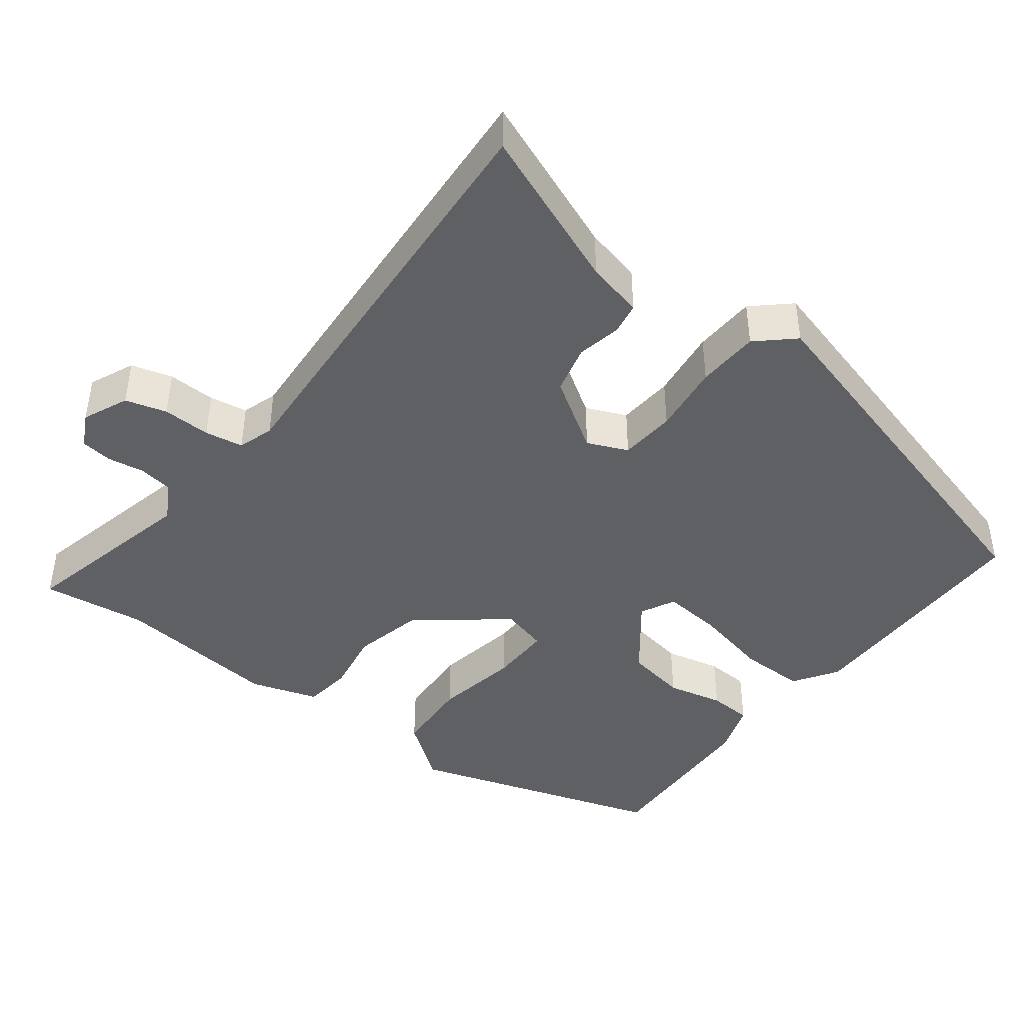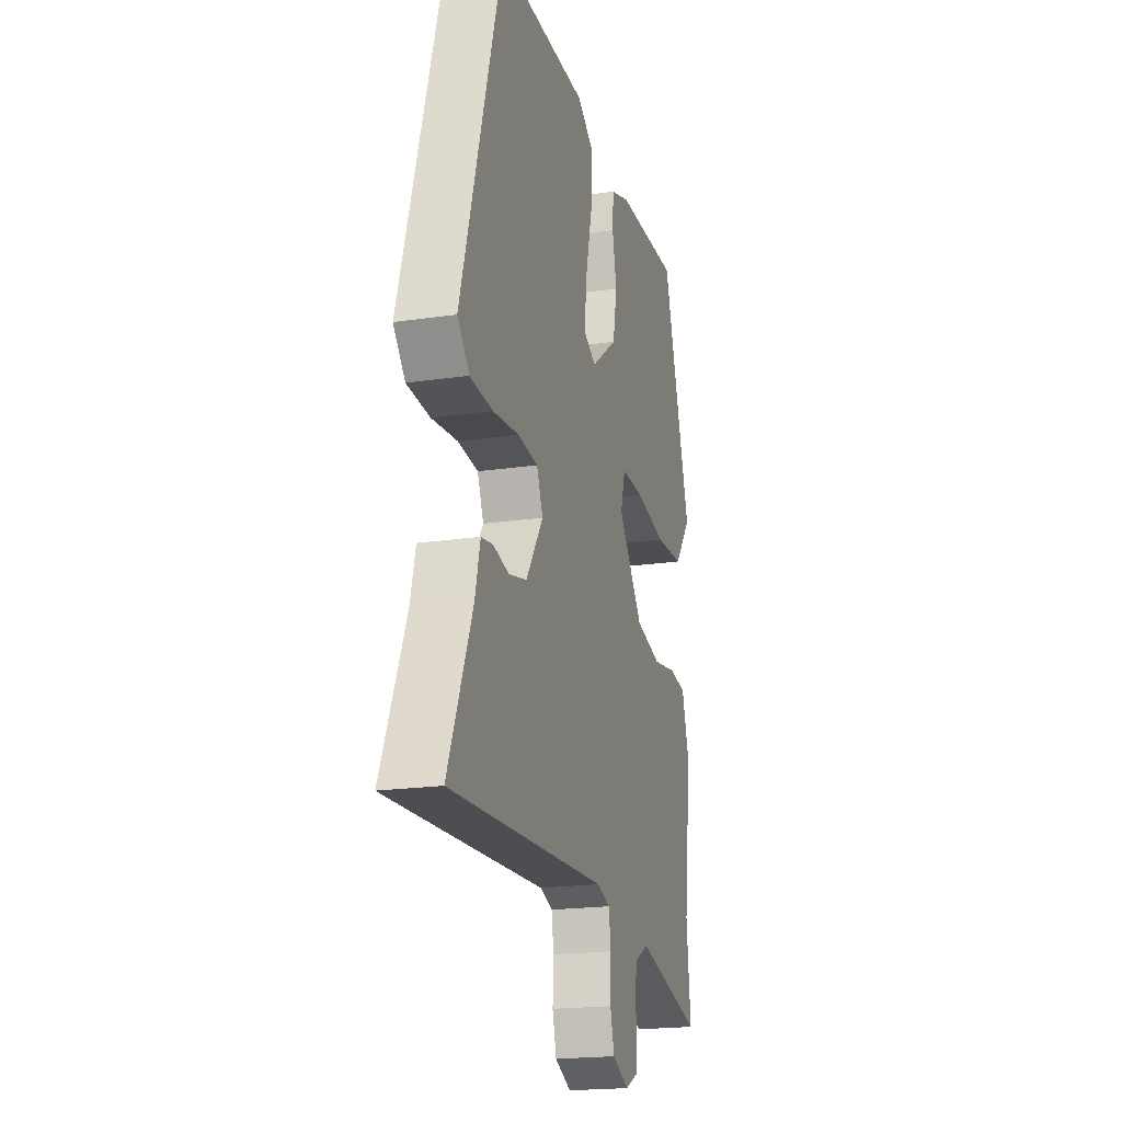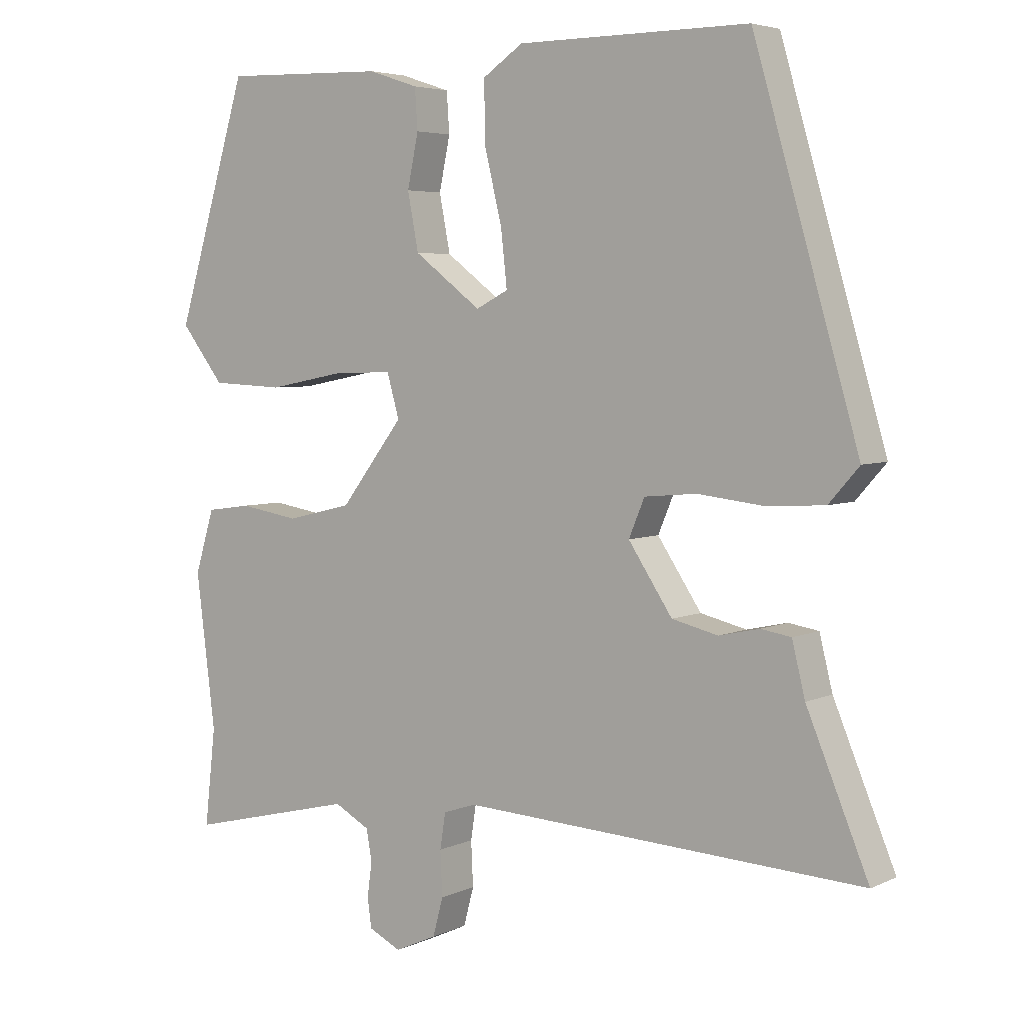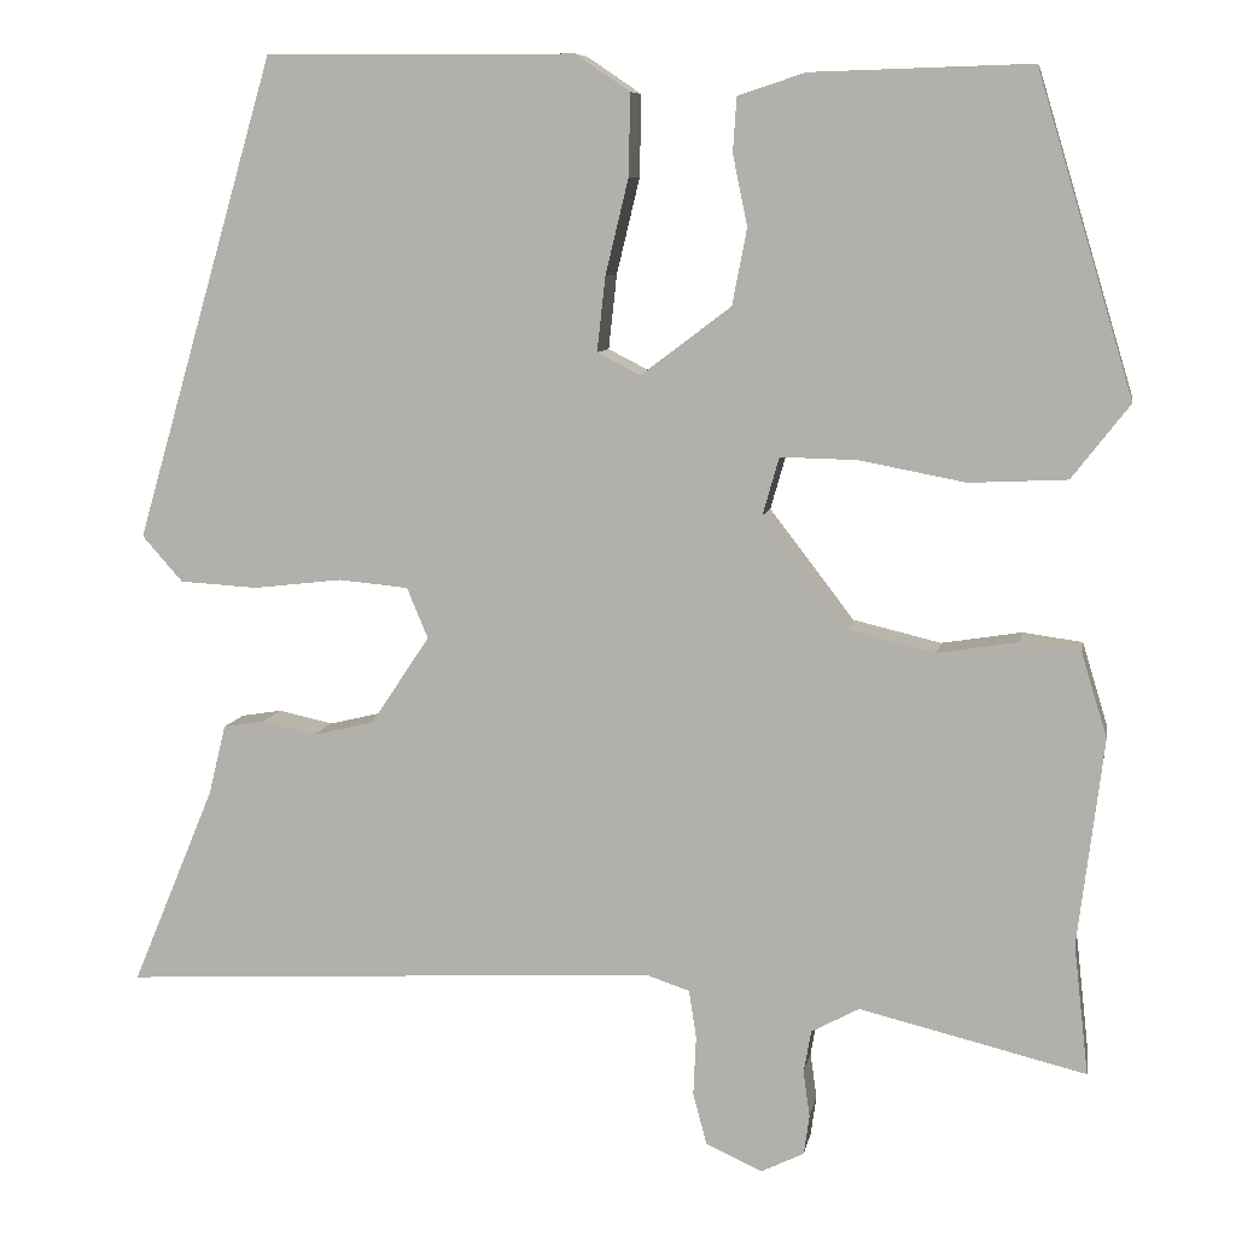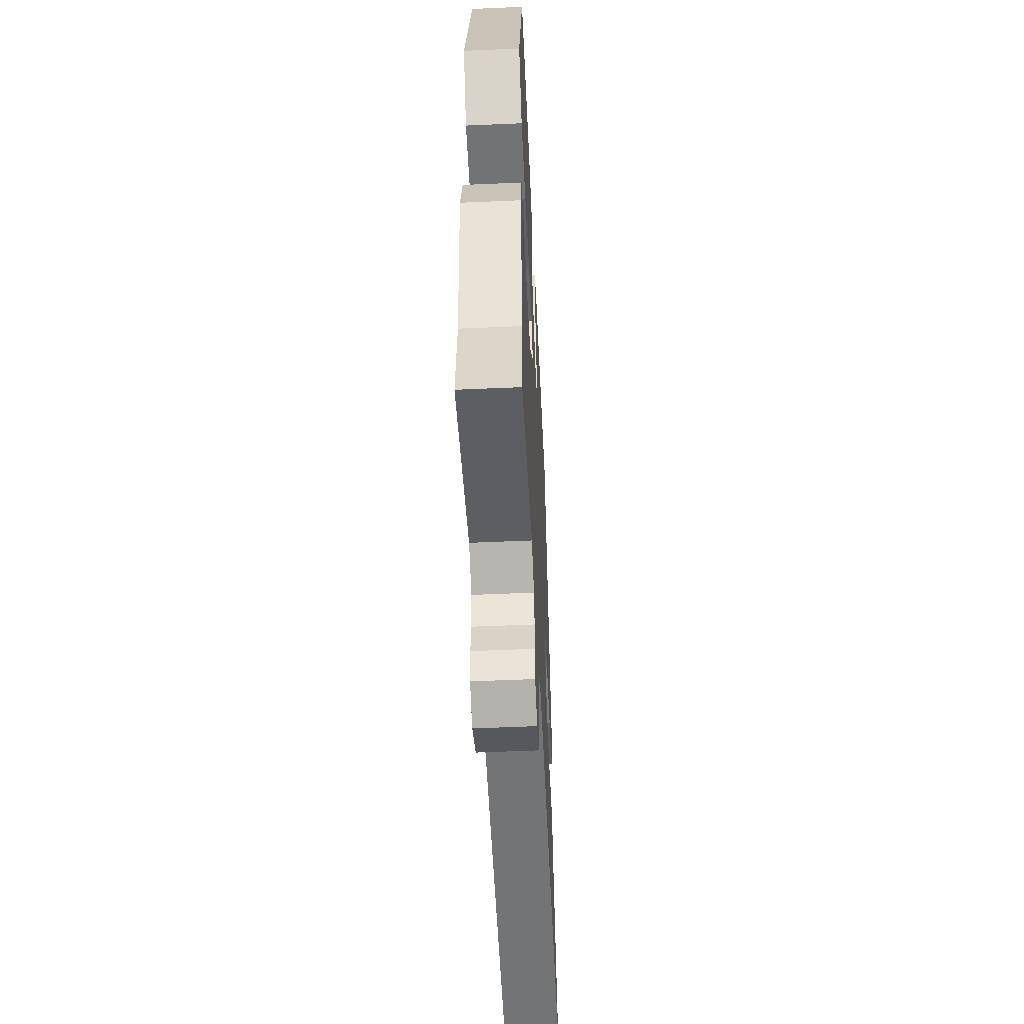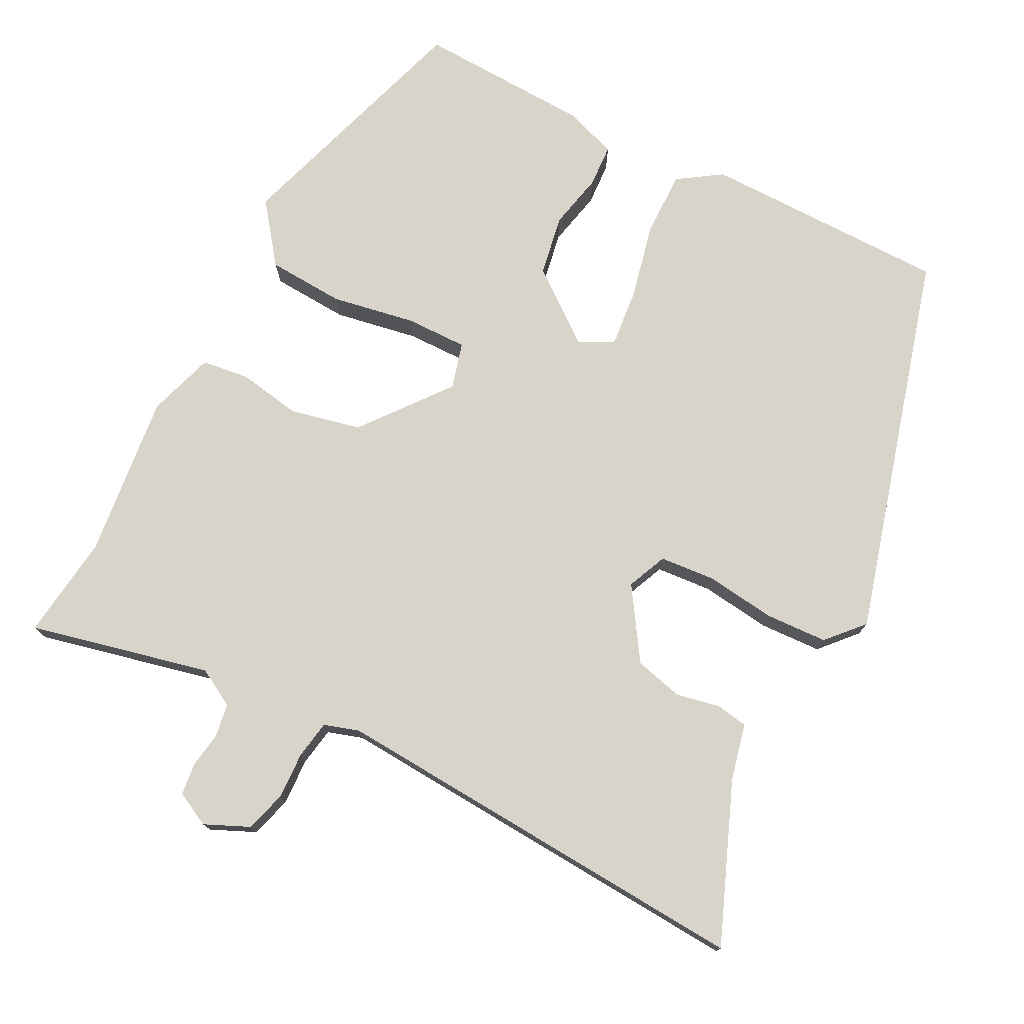
<metadata>
{"format":"obj","ext":"obj","renderer":"f3d","projection":"perspective","resolution":1024,"background":"white","views":[{"elev":-43.0,"azim":-126.6,"up":"+Y"},{"elev":-19.7,"azim":-74.6,"up":"+Z"},{"elev":4.7,"azim":-144.6,"up":"+Z"},{"elev":8.3,"azim":10.1,"up":"+Z"},{"elev":-53.1,"azim":92.7,"up":"+Z"},{"elev":75.7,"azim":-152.1,"up":"+Y"}]}
</metadata>
<code>
v 0.493 0.07 -0.434
v 0.509 0.07 -0.576
v 0.263 0.07 -0.516
v 0.211 0.07 -0.544
v 0.203 0.07 -0.59
v 0.21 0.07 -0.64
v 0.204 0.07 -0.683
v 0.157 0.07 -0.706
v 0.096 0.07 -0.678
v 0.081 0.07 -0.622
v 0.084 0.07 -0.557
v 0.076 0.07 -0.505
v 0.028 0.07 -0.489
v -0.558 0.07 -0.52
v -0.468 0.07 -0.304
v -0.449 0.07 -0.227
v -0.405 0.07 -0.22
v -0.346 0.07 -0.233
v -0.279 0.07 -0.217
v -0.215 0.07 -0.121
v -0.238 0.07 -0.066
v -0.314 0.07 -0.059
v -0.41 0.07 -0.07
v -0.495 0.07 -0.065
v -0.539 0.07 -0.015
v -0.386 0.07 0.509
v -0.049 0.07 0.507
v 0.01 0.07 0.467
v 0.008 0.07 0.378
v -0.017 0.07 0.274
v -0.026 0.07 0.193
v 0.021 0.07 0.169
v 0.119 0.07 0.243
v 0.135 0.07 0.326
v 0.119 0.07 0.403
v 0.123 0.07 0.462
v 0.196 0.07 0.486
v 0.434 0.07 0.493
v 0.539 0.07 0.146
v 0.476 0.07 0.065
v 0.37 0.07 0.06
v 0.255 0.07 0.082
v 0.171 0.07 0.084
v 0.153 0.07 0.021
v 0.245 0.07 -0.099
v 0.341 0.07 -0.122
v 0.428 0.07 -0.108
v 0.493 0.07 -0.117
v 0.521 0.07 -0.209
v 0.493 0 -0.434
v 0.509 0 -0.576
v 0.263 0 -0.516
v 0.211 0 -0.544
v 0.203 0 -0.59
v 0.21 0 -0.64
v 0.204 0 -0.683
v 0.157 0 -0.706
v 0.096 0 -0.678
v 0.081 0 -0.622
v 0.084 0 -0.557
v 0.076 0 -0.505
v 0.028 0 -0.489
v -0.558 0 -0.52
v -0.468 0 -0.304
v -0.449 0 -0.227
v -0.405 0 -0.22
v -0.346 0 -0.233
v -0.279 0 -0.217
v -0.215 0 -0.121
v -0.238 0 -0.066
v -0.314 0 -0.059
v -0.41 0 -0.07
v -0.495 0 -0.065
v -0.539 0 -0.015
v -0.386 0 0.509
v -0.049 0 0.507
v 0.01 0 0.467
v 0.008 0 0.378
v -0.017 0 0.274
v -0.026 0 0.193
v 0.021 0 0.169
v 0.119 0 0.243
v 0.135 0 0.326
v 0.119 0 0.403
v 0.123 0 0.462
v 0.196 0 0.486
v 0.434 0 0.493
v 0.539 0 0.146
v 0.476 0 0.065
v 0.37 0 0.06
v 0.255 0 0.082
v 0.171 0 0.084
v 0.153 0 0.021
v 0.245 0 -0.099
v 0.341 0 -0.122
v 0.428 0 -0.108
v 0.493 0 -0.117
v 0.521 0 -0.209
f 48 49 1
f 47 48 1
f 46 47 1
f 1 2 3
f 46 1 3
f 45 46 3
f 44 45 3 4
f 40 41 42
f 39 40 42
f 38 39 42
f 37 38 42
f 36 37 42
f 35 36 42
f 34 35 42
f 33 34 42 43
f 32 33 43 44
f 28 29 30
f 27 28 30
f 26 27 30
f 25 26 30
f 24 25 30
f 23 24 30
f 22 23 30
f 21 22 30 31
f 44 4 5
f 32 44 5
f 31 32 5
f 21 31 5
f 20 21 5
f 15 16 17 18
f 15 18 19
f 14 15 19
f 13 14 19
f 9 10 11
f 8 9 11
f 7 8 11
f 6 7 11
f 5 6 11
f 5 11 12
f 20 5 12
f 12 13 19 20
f 50 98 97
f 50 97 96
f 50 96 95
f 52 51 50
f 52 50 95
f 52 95 94
f 53 52 94 93
f 91 90 89
f 91 89 88
f 91 88 87
f 91 87 86
f 91 86 85
f 91 85 84
f 91 84 83
f 92 91 83 82
f 93 92 82 81
f 79 78 77
f 79 77 76
f 79 76 75
f 79 75 74
f 79 74 73
f 79 73 72
f 79 72 71
f 80 79 71 70
f 54 53 93
f 54 93 81
f 54 81 80
f 54 80 70
f 54 70 69
f 67 66 65 64
f 68 67 64
f 68 64 63
f 68 63 62
f 60 59 58
f 60 58 57
f 60 57 56
f 60 56 55
f 60 55 54
f 61 60 54
f 61 54 69
f 69 68 62 61
f 1 50 51 2
f 2 51 52 3
f 3 52 53 4
f 4 53 54 5
f 5 54 55 6
f 6 55 56 7
f 7 56 57 8
f 8 57 58 9
f 9 58 59 10
f 10 59 60 11
f 11 60 61 12
f 12 61 62 13
f 13 62 63 14
f 14 63 64 15
f 15 64 65 16
f 16 65 66 17
f 17 66 67 18
f 18 67 68 19
f 19 68 69 20
f 20 69 70 21
f 21 70 71 22
f 22 71 72 23
f 23 72 73 24
f 24 73 74 25
f 25 74 75 26
f 26 75 76 27
f 27 76 77 28
f 28 77 78 29
f 29 78 79 30
f 30 79 80 31
f 31 80 81 32
f 32 81 82 33
f 33 82 83 34
f 34 83 84 35
f 35 84 85 36
f 36 85 86 37
f 37 86 87 38
f 38 87 88 39
f 39 88 89 40
f 40 89 90 41
f 41 90 91 42
f 42 91 92 43
f 43 92 93 44
f 44 93 94 45
f 45 94 95 46
f 46 95 96 47
f 47 96 97 48
f 48 97 98 49
f 49 98 50 1

</code>
